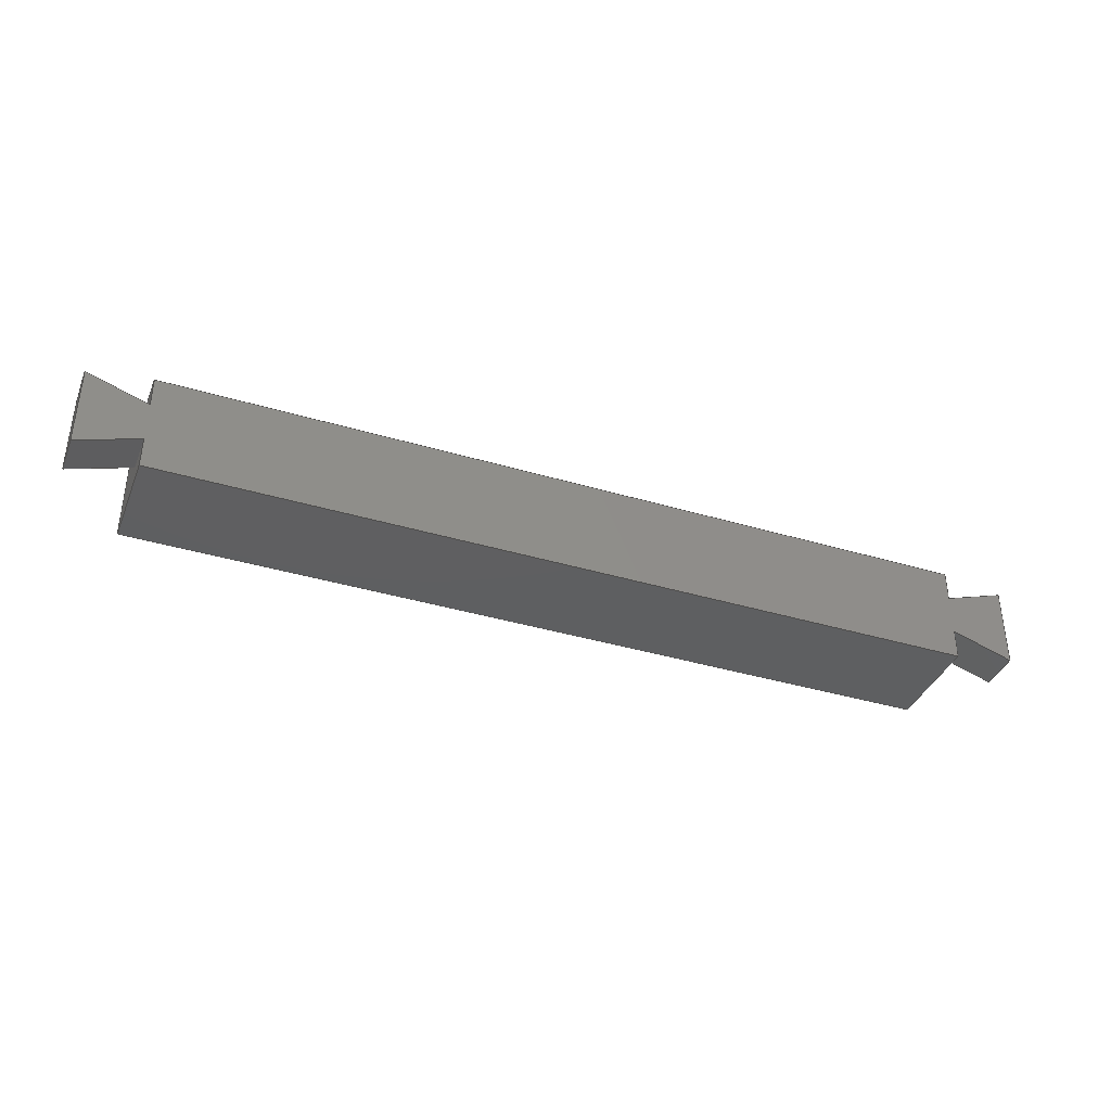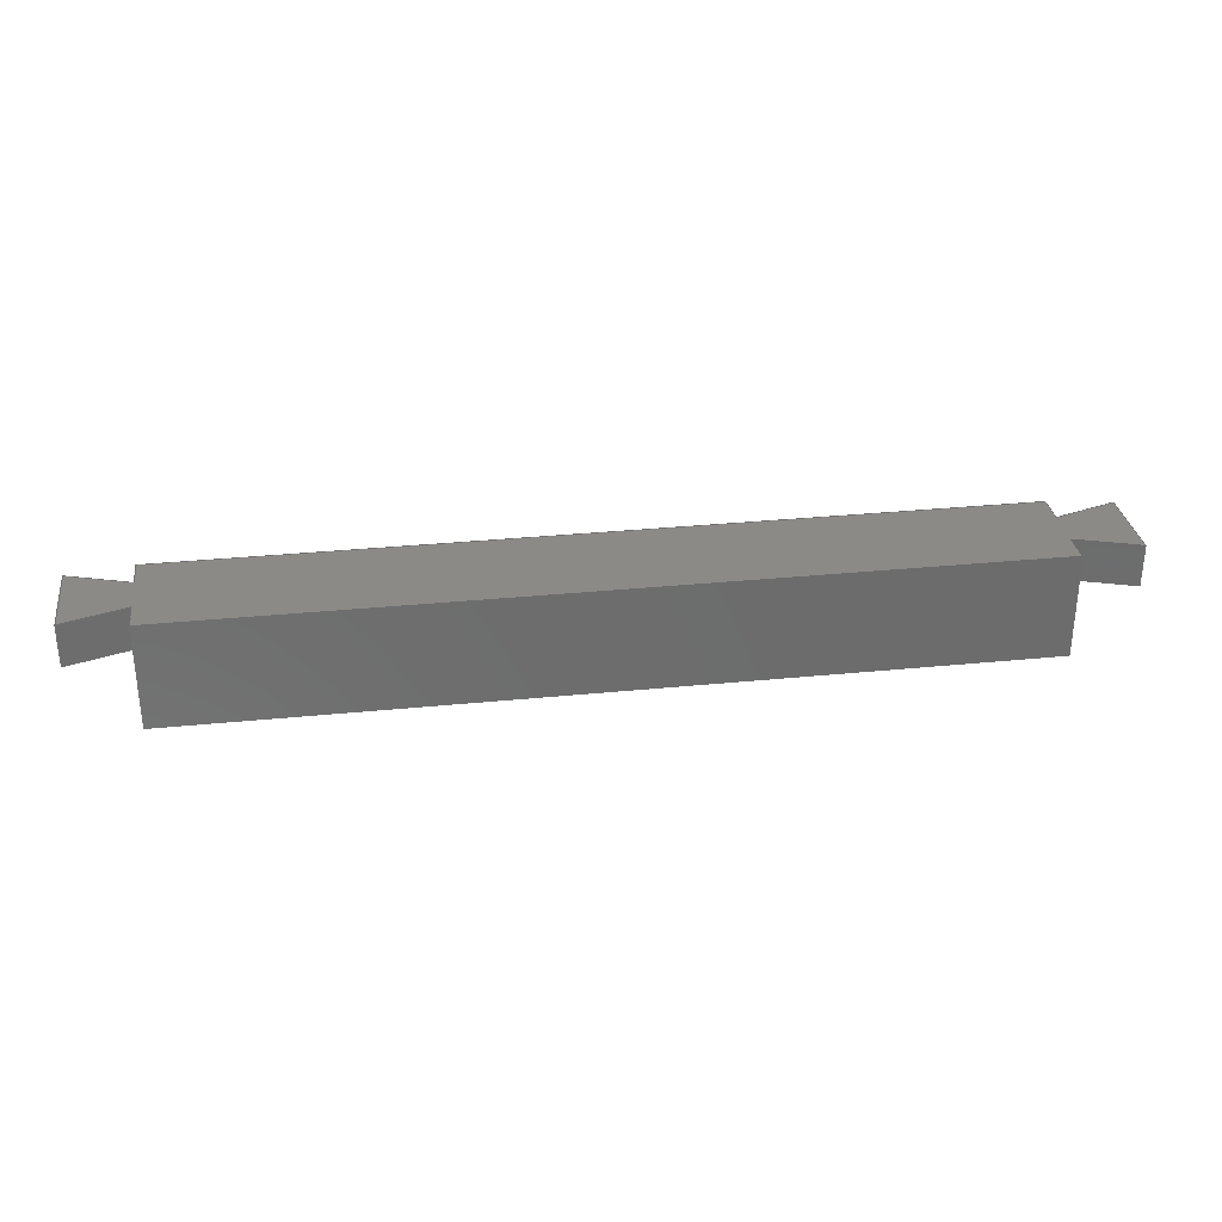
<metadata>
{"format":"step","ext":"stp","renderer":"f3d","projection":"perspective","resolution":1024,"background":"white","views":[{"elev":-38.1,"azim":159.2,"up":"+Z"},{"elev":31.1,"azim":-8.2,"up":"+Y"}]}
</metadata>
<code>
ISO-10303-21;
DATA;
#1=MECHANICAL_DESIGN_GEOMETRIC_PRESENTATION_REPRESENTATION('',(#4),#438);
#2=SHAPE_REPRESENTATION_RELATIONSHIP('SRR','None',#445,#3);
#3=ADVANCED_BREP_SHAPE_REPRESENTATION('',(#5),#437);
#4=STYLED_ITEM('',(#455),#5);
#5=MANIFOLD_SOLID_BREP('Body3',#266);
#6=FACE_OUTER_BOUND('',#20,.T.);
#7=FACE_OUTER_BOUND('',#21,.T.);
#8=FACE_OUTER_BOUND('',#22,.T.);
#9=FACE_OUTER_BOUND('',#23,.T.);
#10=FACE_OUTER_BOUND('',#24,.T.);
#11=FACE_OUTER_BOUND('',#25,.T.);
#12=FACE_OUTER_BOUND('',#26,.T.);
#13=FACE_OUTER_BOUND('',#27,.T.);
#14=FACE_OUTER_BOUND('',#28,.T.);
#15=FACE_OUTER_BOUND('',#29,.T.);
#16=FACE_OUTER_BOUND('',#30,.T.);
#17=FACE_OUTER_BOUND('',#31,.T.);
#18=FACE_OUTER_BOUND('',#32,.T.);
#19=FACE_OUTER_BOUND('',#33,.T.);
#20=EDGE_LOOP('',(#166,#167,#168,#169));
#21=EDGE_LOOP('',(#170,#171,#172,#173));
#22=EDGE_LOOP('',(#174,#175,#176,#177));
#23=EDGE_LOOP('',(#178,#179,#180,#181));
#24=EDGE_LOOP('',(#182,#183,#184,#185));
#25=EDGE_LOOP('',(#186,#187,#188,#189));
#26=EDGE_LOOP('',(#190,#191,#192,#193));
#27=EDGE_LOOP('',(#194,#195,#196,#197));
#28=EDGE_LOOP('',(#198,#199,#200,#201));
#29=EDGE_LOOP('',(#202,#203,#204,#205,#206,#207,#208,#209));
#30=EDGE_LOOP('',(#210,#211,#212,#213));
#31=EDGE_LOOP('',(#214,#215,#216,#217,#218,#219,#220,#221));
#32=EDGE_LOOP('',(#222,#223,#224,#225,#226,#227,#228,#229,#230,#231,#232,
#233));
#33=EDGE_LOOP('',(#234,#235,#236,#237));
#34=LINE('',#364,#70);
#35=LINE('',#366,#71);
#36=LINE('',#368,#72);
#37=LINE('',#369,#73);
#38=LINE('',#372,#74);
#39=LINE('',#374,#75);
#40=LINE('',#375,#76);
#41=LINE('',#378,#77);
#42=LINE('',#380,#78);
#43=LINE('',#381,#79);
#44=LINE('',#383,#80);
#45=LINE('',#387,#81);
#46=LINE('',#389,#82);
#47=LINE('',#391,#83);
#48=LINE('',#392,#84);
#49=LINE('',#395,#85);
#50=LINE('',#397,#86);
#51=LINE('',#398,#87);
#52=LINE('',#401,#88);
#53=LINE('',#403,#89);
#54=LINE('',#404,#90);
#55=LINE('',#406,#91);
#56=LINE('',#410,#92);
#57=LINE('',#412,#93);
#58=LINE('',#414,#94);
#59=LINE('',#415,#95);
#60=LINE('',#418,#96);
#61=LINE('',#420,#97);
#62=LINE('',#421,#98);
#63=LINE('',#422,#99);
#64=LINE('',#425,#100);
#65=LINE('',#427,#101);
#66=LINE('',#428,#102);
#67=LINE('',#430,#103);
#68=LINE('',#431,#104);
#69=LINE('',#432,#105);
#70=VECTOR('',#298,10);
#71=VECTOR('',#299,10);
#72=VECTOR('',#300,10);
#73=VECTOR('',#301,10);
#74=VECTOR('',#304,10);
#75=VECTOR('',#305,10);
#76=VECTOR('',#306,10);
#77=VECTOR('',#309,10);
#78=VECTOR('',#310,10);
#79=VECTOR('',#311,10);
#80=VECTOR('',#314,10);
#81=VECTOR('',#317,10);
#82=VECTOR('',#318,10);
#83=VECTOR('',#319,10);
#84=VECTOR('',#320,10);
#85=VECTOR('',#323,10);
#86=VECTOR('',#324,10);
#87=VECTOR('',#325,10);
#88=VECTOR('',#328,10);
#89=VECTOR('',#329,10);
#90=VECTOR('',#330,10);
#91=VECTOR('',#333,10);
#92=VECTOR('',#336,10);
#93=VECTOR('',#337,10);
#94=VECTOR('',#338,10);
#95=VECTOR('',#339,10);
#96=VECTOR('',#342,10);
#97=VECTOR('',#343,10);
#98=VECTOR('',#344,10);
#99=VECTOR('',#345,10);
#100=VECTOR('',#348,10);
#101=VECTOR('',#349,10);
#102=VECTOR('',#350,10);
#103=VECTOR('',#353,10);
#104=VECTOR('',#354,10);
#105=VECTOR('',#355,10);
#106=VERTEX_POINT('',#362);
#107=VERTEX_POINT('',#363);
#108=VERTEX_POINT('',#365);
#109=VERTEX_POINT('',#367);
#110=VERTEX_POINT('',#371);
#111=VERTEX_POINT('',#373);
#112=VERTEX_POINT('',#377);
#113=VERTEX_POINT('',#379);
#114=VERTEX_POINT('',#385);
#115=VERTEX_POINT('',#386);
#116=VERTEX_POINT('',#388);
#117=VERTEX_POINT('',#390);
#118=VERTEX_POINT('',#394);
#119=VERTEX_POINT('',#396);
#120=VERTEX_POINT('',#400);
#121=VERTEX_POINT('',#402);
#122=VERTEX_POINT('',#408);
#123=VERTEX_POINT('',#409);
#124=VERTEX_POINT('',#411);
#125=VERTEX_POINT('',#413);
#126=VERTEX_POINT('',#417);
#127=VERTEX_POINT('',#419);
#128=VERTEX_POINT('',#424);
#129=VERTEX_POINT('',#426);
#130=EDGE_CURVE('',#106,#107,#34,.T.);
#131=EDGE_CURVE('',#108,#106,#35,.T.);
#132=EDGE_CURVE('',#109,#108,#36,.T.);
#133=EDGE_CURVE('',#107,#109,#37,.T.);
#134=EDGE_CURVE('',#110,#107,#38,.T.);
#135=EDGE_CURVE('',#111,#109,#39,.T.);
#136=EDGE_CURVE('',#110,#111,#40,.T.);
#137=EDGE_CURVE('',#112,#110,#41,.T.);
#138=EDGE_CURVE('',#113,#111,#42,.T.);
#139=EDGE_CURVE('',#112,#113,#43,.T.);
#140=EDGE_CURVE('',#113,#108,#44,.T.);
#141=EDGE_CURVE('',#114,#115,#45,.T.);
#142=EDGE_CURVE('',#116,#115,#46,.T.);
#143=EDGE_CURVE('',#117,#116,#47,.T.);
#144=EDGE_CURVE('',#114,#117,#48,.T.);
#145=EDGE_CURVE('',#118,#114,#49,.T.);
#146=EDGE_CURVE('',#119,#117,#50,.T.);
#147=EDGE_CURVE('',#118,#119,#51,.T.);
#148=EDGE_CURVE('',#120,#118,#52,.T.);
#149=EDGE_CURVE('',#121,#119,#53,.T.);
#150=EDGE_CURVE('',#120,#121,#54,.T.);
#151=EDGE_CURVE('',#121,#116,#55,.T.);
#152=EDGE_CURVE('',#122,#123,#56,.T.);
#153=EDGE_CURVE('',#123,#124,#57,.T.);
#154=EDGE_CURVE('',#125,#124,#58,.T.);
#155=EDGE_CURVE('',#122,#125,#59,.T.);
#156=EDGE_CURVE('',#126,#106,#60,.T.);
#157=EDGE_CURVE('',#127,#126,#61,.T.);
#158=EDGE_CURVE('',#122,#127,#62,.T.);
#159=EDGE_CURVE('',#112,#125,#63,.T.);
#160=EDGE_CURVE('',#128,#127,#64,.T.);
#161=EDGE_CURVE('',#129,#126,#65,.T.);
#162=EDGE_CURVE('',#128,#129,#66,.T.);
#163=EDGE_CURVE('',#124,#115,#67,.T.);
#164=EDGE_CURVE('',#123,#128,#68,.T.);
#165=EDGE_CURVE('',#120,#129,#69,.T.);
#166=ORIENTED_EDGE('',*,*,#130,.F.);
#167=ORIENTED_EDGE('',*,*,#131,.F.);
#168=ORIENTED_EDGE('',*,*,#132,.F.);
#169=ORIENTED_EDGE('',*,*,#133,.F.);
#170=ORIENTED_EDGE('',*,*,#134,.T.);
#171=ORIENTED_EDGE('',*,*,#133,.T.);
#172=ORIENTED_EDGE('',*,*,#135,.F.);
#173=ORIENTED_EDGE('',*,*,#136,.F.);
#174=ORIENTED_EDGE('',*,*,#137,.T.);
#175=ORIENTED_EDGE('',*,*,#136,.T.);
#176=ORIENTED_EDGE('',*,*,#138,.F.);
#177=ORIENTED_EDGE('',*,*,#139,.F.);
#178=ORIENTED_EDGE('',*,*,#140,.F.);
#179=ORIENTED_EDGE('',*,*,#138,.T.);
#180=ORIENTED_EDGE('',*,*,#135,.T.);
#181=ORIENTED_EDGE('',*,*,#132,.T.);
#182=ORIENTED_EDGE('',*,*,#141,.T.);
#183=ORIENTED_EDGE('',*,*,#142,.F.);
#184=ORIENTED_EDGE('',*,*,#143,.F.);
#185=ORIENTED_EDGE('',*,*,#144,.F.);
#186=ORIENTED_EDGE('',*,*,#145,.T.);
#187=ORIENTED_EDGE('',*,*,#144,.T.);
#188=ORIENTED_EDGE('',*,*,#146,.F.);
#189=ORIENTED_EDGE('',*,*,#147,.F.);
#190=ORIENTED_EDGE('',*,*,#148,.T.);
#191=ORIENTED_EDGE('',*,*,#147,.T.);
#192=ORIENTED_EDGE('',*,*,#149,.F.);
#193=ORIENTED_EDGE('',*,*,#150,.F.);
#194=ORIENTED_EDGE('',*,*,#151,.F.);
#195=ORIENTED_EDGE('',*,*,#149,.T.);
#196=ORIENTED_EDGE('',*,*,#146,.T.);
#197=ORIENTED_EDGE('',*,*,#143,.T.);
#198=ORIENTED_EDGE('',*,*,#152,.T.);
#199=ORIENTED_EDGE('',*,*,#153,.T.);
#200=ORIENTED_EDGE('',*,*,#154,.F.);
#201=ORIENTED_EDGE('',*,*,#155,.F.);
#202=ORIENTED_EDGE('',*,*,#131,.T.);
#203=ORIENTED_EDGE('',*,*,#156,.F.);
#204=ORIENTED_EDGE('',*,*,#157,.F.);
#205=ORIENTED_EDGE('',*,*,#158,.F.);
#206=ORIENTED_EDGE('',*,*,#155,.T.);
#207=ORIENTED_EDGE('',*,*,#159,.F.);
#208=ORIENTED_EDGE('',*,*,#139,.T.);
#209=ORIENTED_EDGE('',*,*,#140,.T.);
#210=ORIENTED_EDGE('',*,*,#160,.T.);
#211=ORIENTED_EDGE('',*,*,#157,.T.);
#212=ORIENTED_EDGE('',*,*,#161,.F.);
#213=ORIENTED_EDGE('',*,*,#162,.F.);
#214=ORIENTED_EDGE('',*,*,#142,.T.);
#215=ORIENTED_EDGE('',*,*,#163,.F.);
#216=ORIENTED_EDGE('',*,*,#153,.F.);
#217=ORIENTED_EDGE('',*,*,#164,.T.);
#218=ORIENTED_EDGE('',*,*,#162,.T.);
#219=ORIENTED_EDGE('',*,*,#165,.F.);
#220=ORIENTED_EDGE('',*,*,#150,.T.);
#221=ORIENTED_EDGE('',*,*,#151,.T.);
#222=ORIENTED_EDGE('',*,*,#163,.T.);
#223=ORIENTED_EDGE('',*,*,#141,.F.);
#224=ORIENTED_EDGE('',*,*,#145,.F.);
#225=ORIENTED_EDGE('',*,*,#148,.F.);
#226=ORIENTED_EDGE('',*,*,#165,.T.);
#227=ORIENTED_EDGE('',*,*,#161,.T.);
#228=ORIENTED_EDGE('',*,*,#156,.T.);
#229=ORIENTED_EDGE('',*,*,#130,.T.);
#230=ORIENTED_EDGE('',*,*,#134,.F.);
#231=ORIENTED_EDGE('',*,*,#137,.F.);
#232=ORIENTED_EDGE('',*,*,#159,.T.);
#233=ORIENTED_EDGE('',*,*,#154,.T.);
#234=ORIENTED_EDGE('',*,*,#164,.F.);
#235=ORIENTED_EDGE('',*,*,#152,.F.);
#236=ORIENTED_EDGE('',*,*,#158,.T.);
#237=ORIENTED_EDGE('',*,*,#160,.F.);
#238=PLANE('',#280);
#239=PLANE('',#281);
#240=PLANE('',#282);
#241=PLANE('',#283);
#242=PLANE('',#284);
#243=PLANE('',#285);
#244=PLANE('',#286);
#245=PLANE('',#287);
#246=PLANE('',#288);
#247=PLANE('',#289);
#248=PLANE('',#290);
#249=PLANE('',#291);
#250=PLANE('',#292);
#251=PLANE('',#293);
#252=ADVANCED_FACE('',(#6),#238,.T.);
#253=ADVANCED_FACE('',(#7),#239,.T.);
#254=ADVANCED_FACE('',(#8),#240,.T.);
#255=ADVANCED_FACE('',(#9),#241,.T.);
#256=ADVANCED_FACE('',(#10),#242,.T.);
#257=ADVANCED_FACE('',(#11),#243,.T.);
#258=ADVANCED_FACE('',(#12),#244,.T.);
#259=ADVANCED_FACE('',(#13),#245,.T.);
#260=ADVANCED_FACE('',(#14),#246,.T.);
#261=ADVANCED_FACE('',(#15),#247,.T.);
#262=ADVANCED_FACE('',(#16),#248,.T.);
#263=ADVANCED_FACE('',(#17),#249,.T.);
#264=ADVANCED_FACE('',(#18),#250,.T.);
#265=ADVANCED_FACE('',(#19),#251,.F.);
#266=CLOSED_SHELL('',(#252,#253,#254,#255,#256,#257,#258,#259,#260,#261,
#262,#263,#264,#265));
#267=DERIVED_UNIT_ELEMENT(#269,1);
#268=DERIVED_UNIT_ELEMENT(#440,3);
#269=(
MASS_UNIT()
NAMED_UNIT(*)
SI_UNIT(.KILO.,.GRAM.)
);
#270=DERIVED_UNIT((#267,#268));
#271=MEASURE_REPRESENTATION_ITEM('density measure',
POSITIVE_RATIO_MEASURE(7850),#270);
#272=PROPERTY_DEFINITION_REPRESENTATION(#277,#274);
#273=PROPERTY_DEFINITION_REPRESENTATION(#278,#275);
#274=REPRESENTATION('material name',(#276),#437);
#275=REPRESENTATION('density',(#271),#437);
#276=DESCRIPTIVE_REPRESENTATION_ITEM('Steel','Steel');
#277=PROPERTY_DEFINITION('material property','material name',#447);
#278=PROPERTY_DEFINITION('material property','density of part',#447);
#279=AXIS2_PLACEMENT_3D('placement',#360,#294,#295);
#280=AXIS2_PLACEMENT_3D('',#361,#296,#297);
#281=AXIS2_PLACEMENT_3D('',#370,#302,#303);
#282=AXIS2_PLACEMENT_3D('',#376,#307,#308);
#283=AXIS2_PLACEMENT_3D('',#382,#312,#313);
#284=AXIS2_PLACEMENT_3D('',#384,#315,#316);
#285=AXIS2_PLACEMENT_3D('',#393,#321,#322);
#286=AXIS2_PLACEMENT_3D('',#399,#326,#327);
#287=AXIS2_PLACEMENT_3D('',#405,#331,#332);
#288=AXIS2_PLACEMENT_3D('',#407,#334,#335);
#289=AXIS2_PLACEMENT_3D('',#416,#340,#341);
#290=AXIS2_PLACEMENT_3D('',#423,#346,#347);
#291=AXIS2_PLACEMENT_3D('',#429,#351,#352);
#292=AXIS2_PLACEMENT_3D('',#433,#356,#357);
#293=AXIS2_PLACEMENT_3D('',#434,#358,#359);
#294=DIRECTION('axis',(0,0,1));
#295=DIRECTION('refdir',(1,0,0));
#296=DIRECTION('center_axis',(0.3162,0,-0.9487));
#297=DIRECTION('ref_axis',(0.9487,0,0.3162));
#298=DIRECTION('',(-0.9487,0,-0.3162));
#299=DIRECTION('',(0,1,0));
#300=DIRECTION('',(0.9487,0,0.3162));
#301=DIRECTION('',(0,-1,0));
#302=DIRECTION('center_axis',(-1,0,0));
#303=DIRECTION('ref_axis',(0,0,-1));
#304=DIRECTION('',(0,0,-1));
#305=DIRECTION('',(0,0,-1));
#306=DIRECTION('',(0,-1,0));
#307=DIRECTION('center_axis',(0.3162,0,0.9487));
#308=DIRECTION('ref_axis',(-0.9487,0,0.3162));
#309=DIRECTION('',(-0.9487,0,0.3162));
#310=DIRECTION('',(-0.9487,0,0.3162));
#311=DIRECTION('',(0,-1,0));
#312=DIRECTION('center_axis',(0,-1,0));
#313=DIRECTION('ref_axis',(0,0,-1));
#314=DIRECTION('',(0,0,-1));
#315=DIRECTION('center_axis',(-0.3162,0,0.9487));
#316=DIRECTION('ref_axis',(-0.9487,0,-0.3162));
#317=DIRECTION('',(-0.9487,0,-0.3162));
#318=DIRECTION('',(0,1,0));
#319=DIRECTION('',(-0.9487,0,-0.3162));
#320=DIRECTION('',(0,-1,0));
#321=DIRECTION('center_axis',(1,0,0));
#322=DIRECTION('ref_axis',(0,0,1));
#323=DIRECTION('',(0,0,1));
#324=DIRECTION('',(0,0,1));
#325=DIRECTION('',(0,-1,0));
#326=DIRECTION('center_axis',(-0.3162,0,-0.9487));
#327=DIRECTION('ref_axis',(0.9487,0,-0.3162));
#328=DIRECTION('',(0.9487,0,-0.3162));
#329=DIRECTION('',(0.9487,0,-0.3162));
#330=DIRECTION('',(0,-1,0));
#331=DIRECTION('center_axis',(0,-1,0));
#332=DIRECTION('ref_axis',(0,0,-1));
#333=DIRECTION('',(0,0,1));
#334=DIRECTION('center_axis',(0,0,1));
#335=DIRECTION('ref_axis',(1,0,0));
#336=DIRECTION('',(1,0,0));
#337=DIRECTION('',(0,1,0));
#338=DIRECTION('',(1,0,0));
#339=DIRECTION('',(0,1,0));
#340=DIRECTION('center_axis',(-1,0,0));
#341=DIRECTION('ref_axis',(0,0,1));
#342=DIRECTION('',(0,0,1));
#343=DIRECTION('',(0,1,0));
#344=DIRECTION('',(0,0,-1));
#345=DIRECTION('',(0,0,1));
#346=DIRECTION('center_axis',(0,0,-1));
#347=DIRECTION('ref_axis',(-1,0,0));
#348=DIRECTION('',(-1,0,0));
#349=DIRECTION('',(-1,0,0));
#350=DIRECTION('',(0,1,0));
#351=DIRECTION('center_axis',(1,0,0));
#352=DIRECTION('ref_axis',(0,0,-1));
#353=DIRECTION('',(0,0,-1));
#354=DIRECTION('',(0,0,-1));
#355=DIRECTION('',(0,0,-1));
#356=DIRECTION('center_axis',(0,1,0));
#357=DIRECTION('ref_axis',(0,0,1));
#358=DIRECTION('center_axis',(0,1,0));
#359=DIRECTION('ref_axis',(1,0,0));
#360=CARTESIAN_POINT('',(0,0,0));
#361=CARTESIAN_POINT('Origin',(-3,5,-4.5));
#362=CARTESIAN_POINT('',(0,5,-3.5));
#363=CARTESIAN_POINT('',(-3,5,-4.5));
#364=CARTESIAN_POINT('',(0,5,-3.5));
#365=CARTESIAN_POINT('',(0,3,-3.5));
#366=CARTESIAN_POINT('',(0,2.5,-3.5));
#367=CARTESIAN_POINT('',(-3,3,-4.5));
#368=CARTESIAN_POINT('',(0,3,-3.5));
#369=CARTESIAN_POINT('',(-3,5,-4.5));
#370=CARTESIAN_POINT('Origin',(-3,5,-0.5));
#371=CARTESIAN_POINT('',(-3,5,-0.5));
#372=CARTESIAN_POINT('',(-3,5,-2.5));
#373=CARTESIAN_POINT('',(-3,3,-0.5));
#374=CARTESIAN_POINT('',(-3,3,-2.5));
#375=CARTESIAN_POINT('',(-3,5,-0.5));
#376=CARTESIAN_POINT('Origin',(0,5,-1.5));
#377=CARTESIAN_POINT('',(0,5,-1.5));
#378=CARTESIAN_POINT('',(0,5,-1.5));
#379=CARTESIAN_POINT('',(0,3,-1.5));
#380=CARTESIAN_POINT('',(0,3,-1.5));
#381=CARTESIAN_POINT('',(0,2.5,-1.5));
#382=CARTESIAN_POINT('Origin',(-1.5,3,-2.5));
#383=CARTESIAN_POINT('',(0,3,-3.75));
#384=CARTESIAN_POINT('Origin',(43,5,-0.5));
#385=CARTESIAN_POINT('',(43,5,-0.5));
#386=CARTESIAN_POINT('',(40,5,-1.5));
#387=CARTESIAN_POINT('',(43,5,-0.5));
#388=CARTESIAN_POINT('',(40,3,-1.5));
#389=CARTESIAN_POINT('',(40,2.5,-1.5));
#390=CARTESIAN_POINT('',(43,3,-0.5));
#391=CARTESIAN_POINT('',(43,3,-0.5));
#392=CARTESIAN_POINT('',(43,5,-0.5));
#393=CARTESIAN_POINT('Origin',(43,5,-4.5));
#394=CARTESIAN_POINT('',(43,5,-4.5));
#395=CARTESIAN_POINT('',(43,5,-2.5));
#396=CARTESIAN_POINT('',(43,3,-4.5));
#397=CARTESIAN_POINT('',(43,3,-2.5));
#398=CARTESIAN_POINT('',(43,5,-4.5));
#399=CARTESIAN_POINT('Origin',(40,5,-3.5));
#400=CARTESIAN_POINT('',(40,5,-3.5));
#401=CARTESIAN_POINT('',(40,5,-3.5));
#402=CARTESIAN_POINT('',(40,3,-3.5));
#403=CARTESIAN_POINT('',(40,3,-3.5));
#404=CARTESIAN_POINT('',(40,2.5,-3.5));
#405=CARTESIAN_POINT('Origin',(41.5,3,-2.5));
#406=CARTESIAN_POINT('',(40,3,-1.25));
#407=CARTESIAN_POINT('Origin',(0,0,0));
#408=CARTESIAN_POINT('',(0,0,0));
#409=CARTESIAN_POINT('',(40,0,0));
#410=CARTESIAN_POINT('',(0,0,0));
#411=CARTESIAN_POINT('',(40,5,0));
#412=CARTESIAN_POINT('',(40,0,0));
#413=CARTESIAN_POINT('',(0,5,0));
#414=CARTESIAN_POINT('',(0,5,0));
#415=CARTESIAN_POINT('',(0,0,0));
#416=CARTESIAN_POINT('Origin',(0,0,-5));
#417=CARTESIAN_POINT('',(0,5,-5));
#418=CARTESIAN_POINT('',(0,5,0));
#419=CARTESIAN_POINT('',(0,0,-5));
#420=CARTESIAN_POINT('',(0,0,-5));
#421=CARTESIAN_POINT('',(0,0,0));
#422=CARTESIAN_POINT('',(0,5,0));
#423=CARTESIAN_POINT('Origin',(40,0,-5));
#424=CARTESIAN_POINT('',(40,0,-5));
#425=CARTESIAN_POINT('',(40,0,-5));
#426=CARTESIAN_POINT('',(40,5,-5));
#427=CARTESIAN_POINT('',(40,5,-5));
#428=CARTESIAN_POINT('',(40,0,-5));
#429=CARTESIAN_POINT('Origin',(40,0,0));
#430=CARTESIAN_POINT('',(40,5,0));
#431=CARTESIAN_POINT('',(40,0,0));
#432=CARTESIAN_POINT('',(40,5,0));
#433=CARTESIAN_POINT('Origin',(20,5,-2.5));
#434=CARTESIAN_POINT('Origin',(20,0,-2.5));
#435=UNCERTAINTY_MEASURE_WITH_UNIT(LENGTH_MEASURE(0.01),#439,
'DISTANCE_ACCURACY_VALUE',
'Maximum model space distance between geometric entities at asserted c
onnectivities');
#436=UNCERTAINTY_MEASURE_WITH_UNIT(LENGTH_MEASURE(0.01),#439,
'DISTANCE_ACCURACY_VALUE',
'Maximum model space distance between geometric entities at asserted c
onnectivities');
#437=(
GEOMETRIC_REPRESENTATION_CONTEXT(3)
GLOBAL_UNCERTAINTY_ASSIGNED_CONTEXT((#435))
GLOBAL_UNIT_ASSIGNED_CONTEXT((#439,#441,#442))
REPRESENTATION_CONTEXT('','3D')
);
#438=(
GEOMETRIC_REPRESENTATION_CONTEXT(3)
GLOBAL_UNCERTAINTY_ASSIGNED_CONTEXT((#436))
GLOBAL_UNIT_ASSIGNED_CONTEXT((#439,#441,#442))
REPRESENTATION_CONTEXT('','3D')
);
#439=(
LENGTH_UNIT()
NAMED_UNIT(*)
SI_UNIT(.MILLI.,.METRE.)
);
#440=(
LENGTH_UNIT()
NAMED_UNIT(*)
SI_UNIT($,.METRE.)
);
#441=(
NAMED_UNIT(*)
PLANE_ANGLE_UNIT()
SI_UNIT($,.RADIAN.)
);
#442=(
NAMED_UNIT(*)
SI_UNIT($,.STERADIAN.)
SOLID_ANGLE_UNIT()
);
#443=SHAPE_DEFINITION_REPRESENTATION(#444,#445);
#444=PRODUCT_DEFINITION_SHAPE('',$,#447);
#445=SHAPE_REPRESENTATION('',(#279),#437);
#446=PRODUCT_DEFINITION_CONTEXT('part definition',#451,'design');
#447=PRODUCT_DEFINITION('standard strut','standard strut v8',#448,#446);
#448=PRODUCT_DEFINITION_FORMATION('',$,#453);
#449=PRODUCT_RELATED_PRODUCT_CATEGORY('standard strut v8',
'standard strut v8',(#453));
#450=APPLICATION_PROTOCOL_DEFINITION('international standard',
'automotive_design',2009,#451);
#451=APPLICATION_CONTEXT(
'Core Data for Automotive Mechanical Design Process');
#452=PRODUCT_CONTEXT('part definition',#451,'mechanical');
#453=PRODUCT('standard strut','standard strut v8',$,(#452));
#454=PRESENTATION_STYLE_ASSIGNMENT((#456));
#455=PRESENTATION_STYLE_ASSIGNMENT((#457));
#456=SURFACE_STYLE_USAGE(.BOTH.,#458);
#457=SURFACE_STYLE_USAGE(.BOTH.,#459);
#458=SURFACE_SIDE_STYLE('',(#460));
#459=SURFACE_SIDE_STYLE('',(#461));
#460=SURFACE_STYLE_FILL_AREA(#462);
#461=SURFACE_STYLE_FILL_AREA(#463);
#462=FILL_AREA_STYLE('Steel - Satin',(#464));
#463=FILL_AREA_STYLE('ABS (White)',(#465));
#464=FILL_AREA_STYLE_COLOUR('Steel - Satin',#466);
#465=FILL_AREA_STYLE_COLOUR('ABS (White)',#467);
#466=COLOUR_RGB('Steel - Satin',0.6275,0.6275,0.6275);
#467=COLOUR_RGB('ABS (White)',0.9647,0.9647,0.9529);
ENDSEC;
END-ISO-10303-21;

</code>
